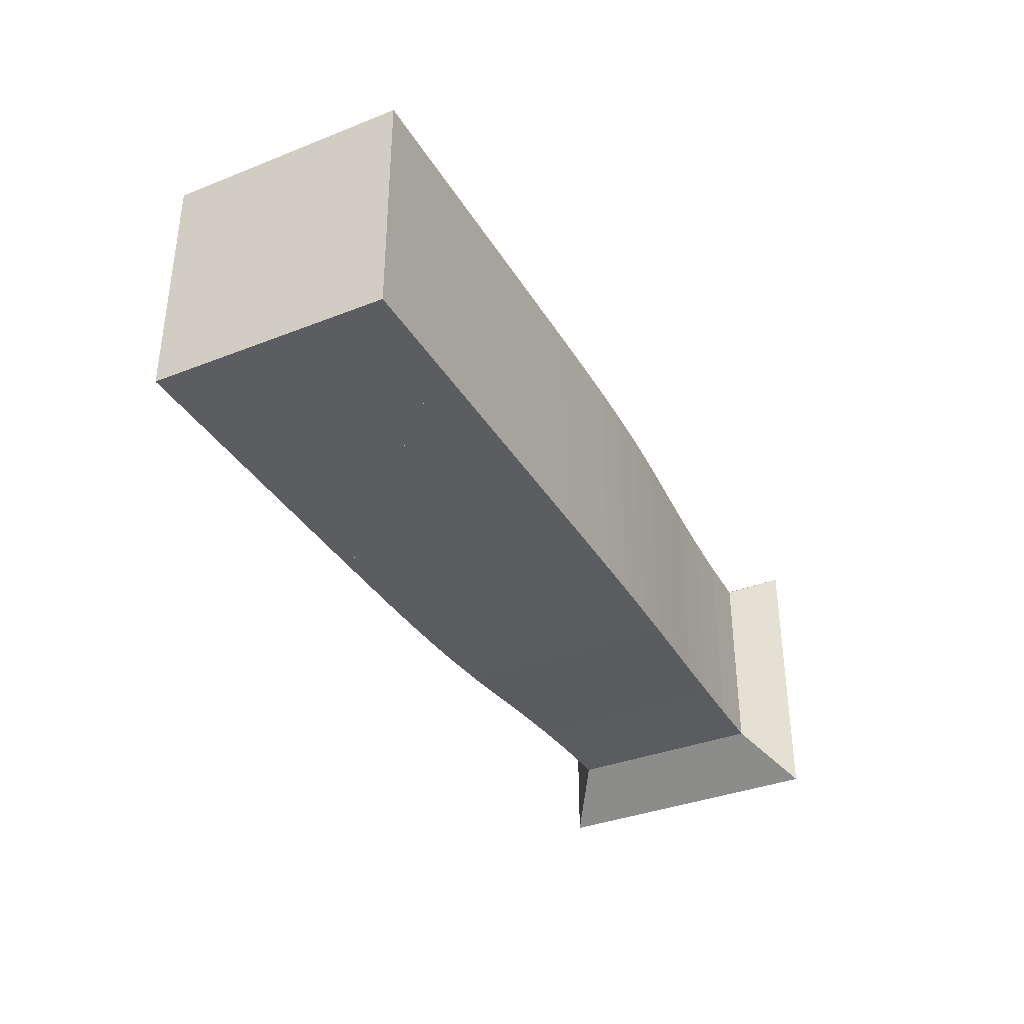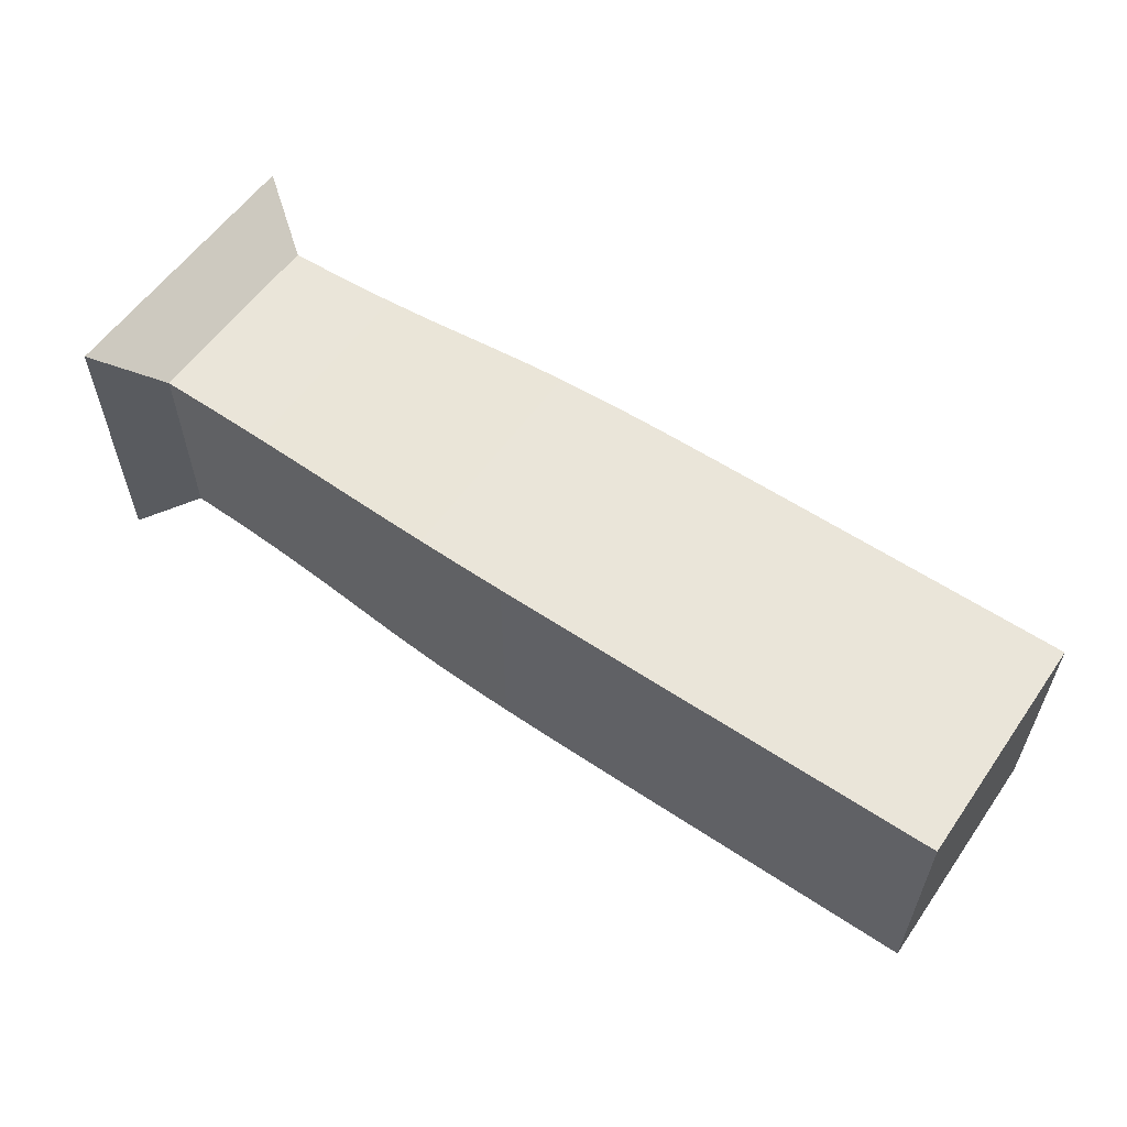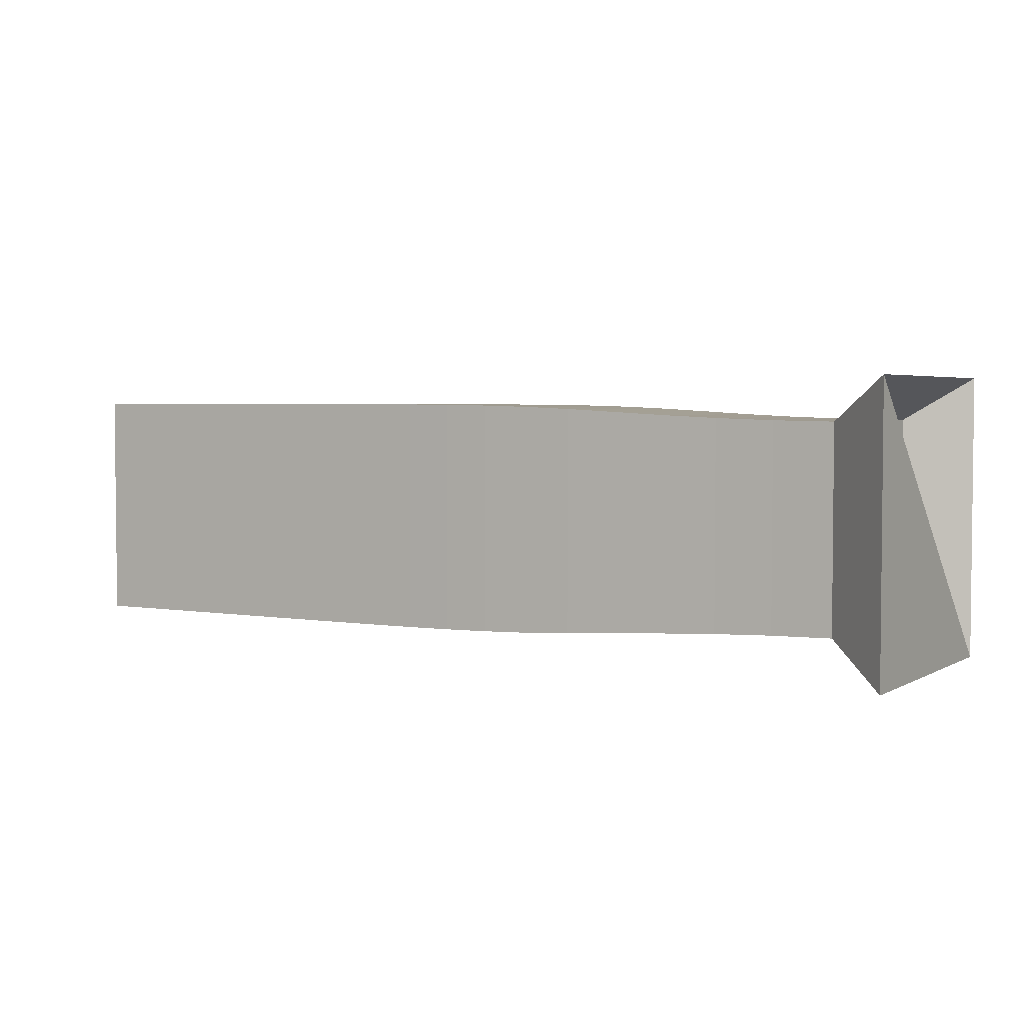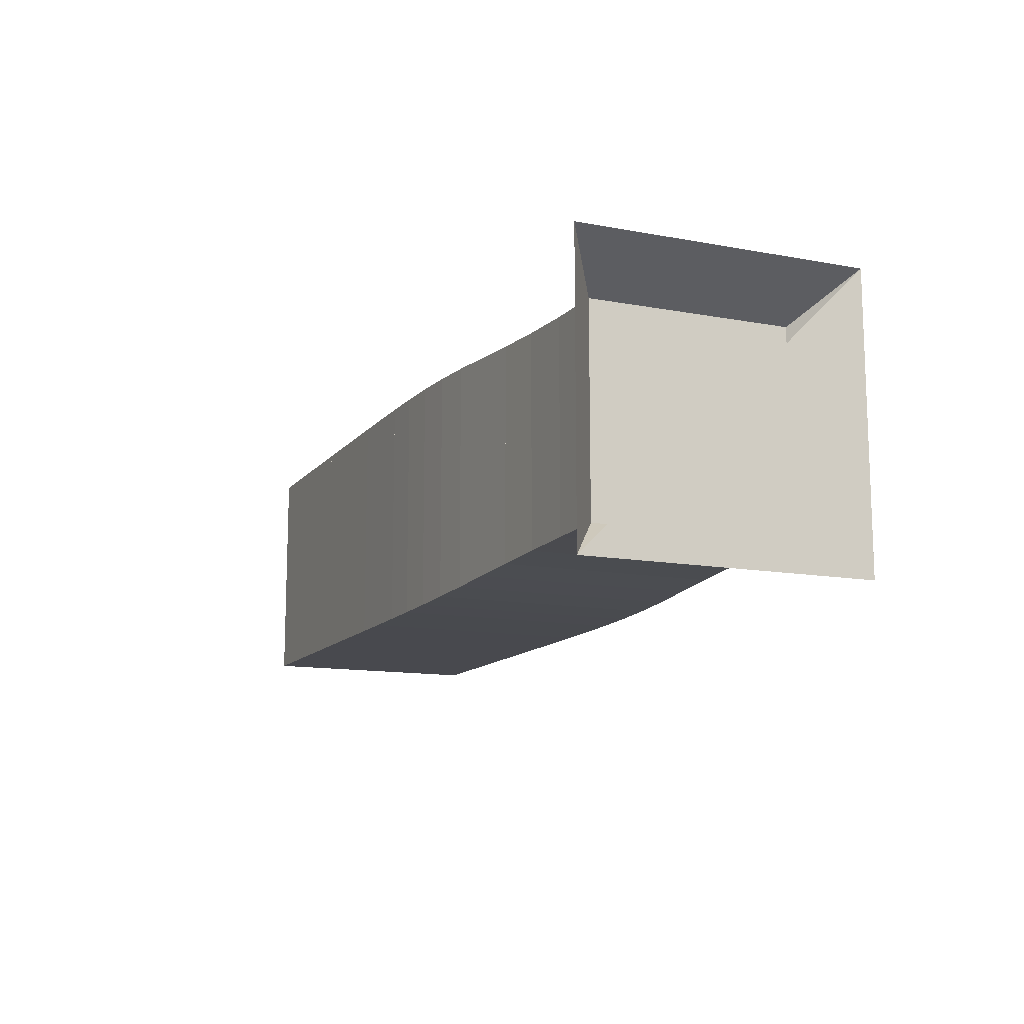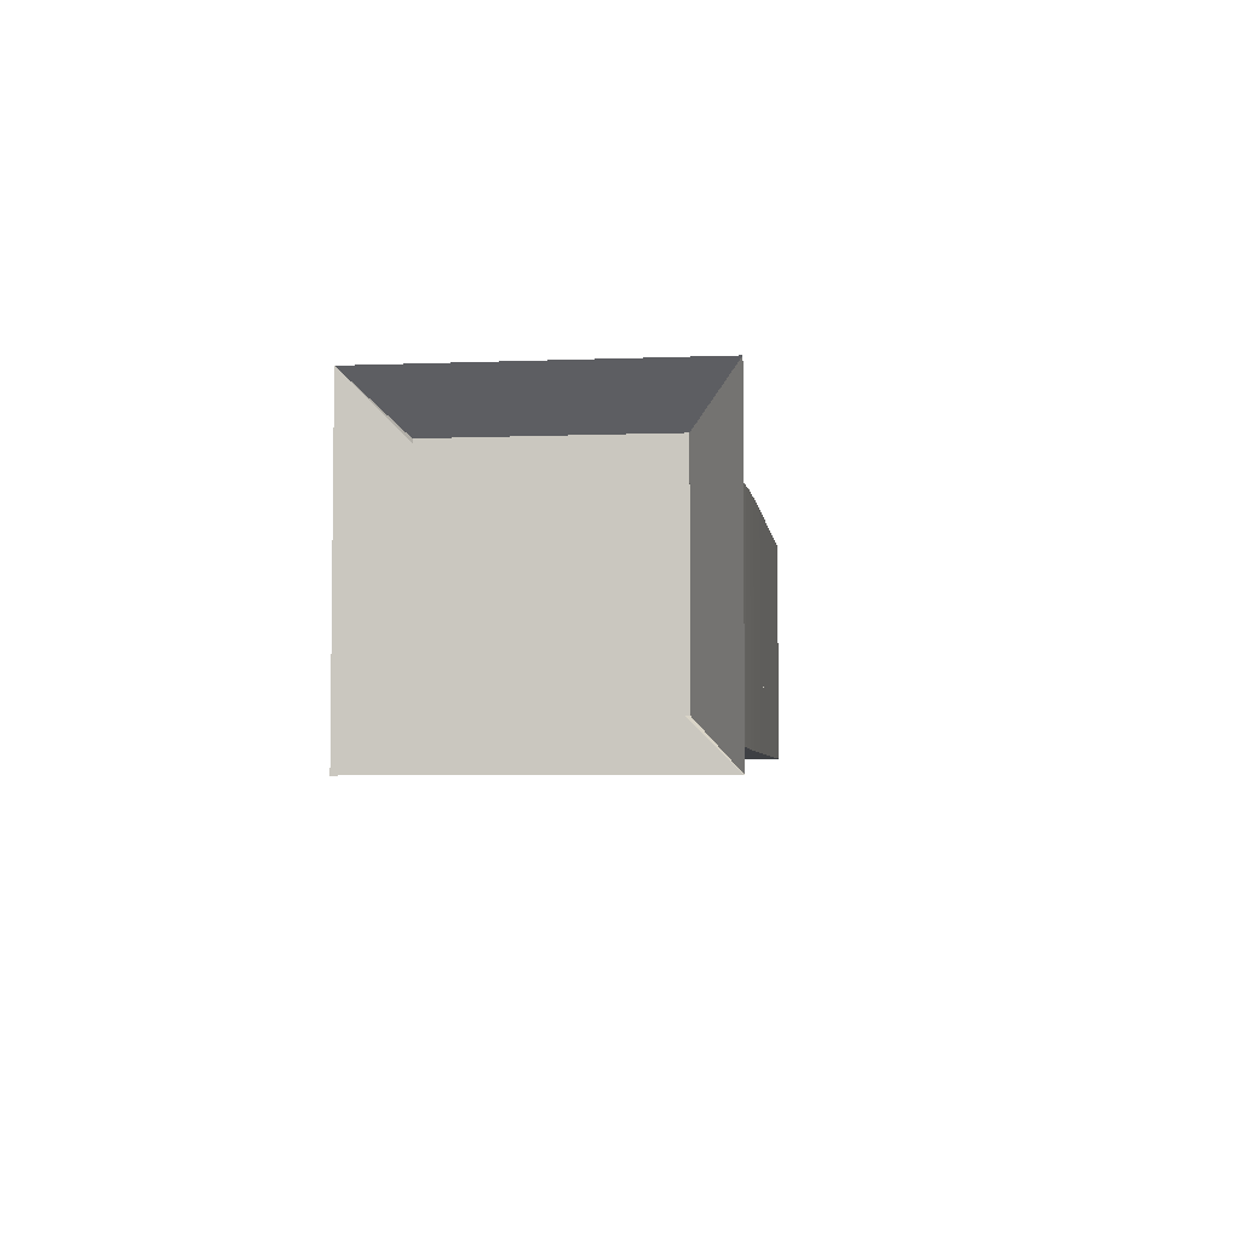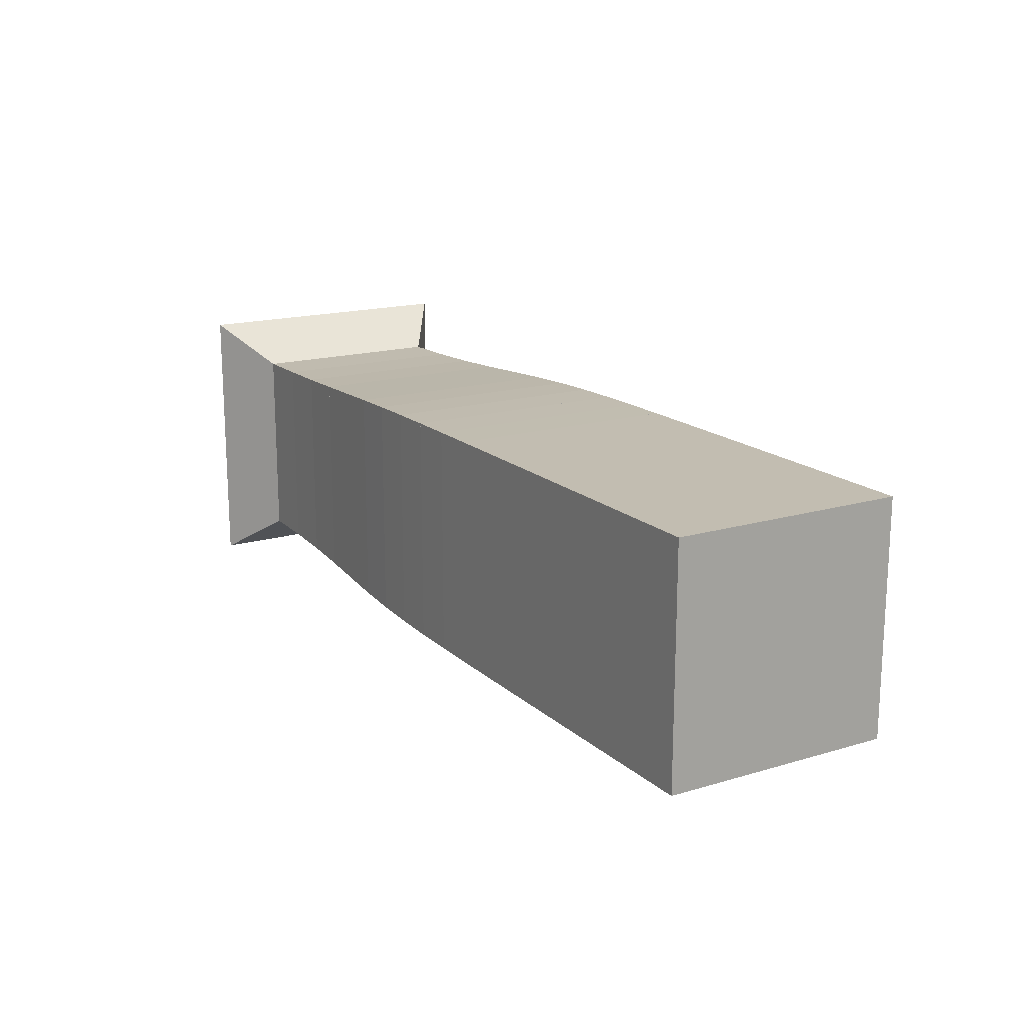
<metadata>
{"format":"obj","ext":"obj","renderer":"f3d","projection":"perspective","resolution":1024,"background":"white","views":[{"elev":-36.0,"azim":117.3,"up":"+Z"},{"elev":57.8,"azim":34.7,"up":"+Y"},{"elev":3.4,"azim":-149.9,"up":"+Y"},{"elev":-12.6,"azim":-113.4,"up":"+Z"},{"elev":-4.6,"azim":-82.8,"up":"+Y"},{"elev":16.9,"azim":59.1,"up":"+Y"}]}
</metadata>
<code>
v 0 -0.25 -0.25
v 0 -0.25 0.25
v 0 0.25 0.25
v 0 0.25 -0.25
v 0.1064 -0.1758 -0.1758
v 0.1064 -0.1758 0.1758
v 0.1064 0.1758 0.1758
v 0.1064 0.1758 -0.1758
v 0.2107 -0.1776 -0.1776
v 0.2107 -0.1776 0.1776
v 0.2107 0.1776 0.1776
v 0.2107 0.1776 -0.1776
v 0.3111 -0.181 -0.181
v 0.3111 -0.181 0.181
v 0.3111 0.181 0.181
v 0.3111 0.181 -0.181
v 0.4067 -0.1856 -0.1856
v 0.4067 -0.1856 0.1856
v 0.4067 0.1856 0.1856
v 0.4067 0.1856 -0.1856
v 0.497 -0.1908 -0.1908
v 0.497 -0.1908 0.1908
v 0.497 0.1908 0.1908
v 0.497 0.1908 -0.1908
v 0.583 -0.1957 -0.1957
v 0.583 -0.1957 0.1957
v 0.583 0.1957 0.1957
v 0.583 0.1957 -0.1957
v 0.6658 -0.1993 -0.1993
v 0.6658 -0.1993 0.1993
v 0.6658 0.1993 0.1993
v 0.6658 0.1993 -0.1993
v 0.7467 -0.2016 -0.2016
v 0.7467 -0.2016 0.2016
v 0.7467 0.2016 0.2016
v 0.7467 0.2016 -0.2016
v 0.8266 -0.203 -0.203
v 0.8266 -0.203 0.203
v 0.8266 0.203 0.203
v 0.8266 0.203 -0.203
v 0.9059 -0.2036 -0.2036
v 0.9059 -0.2036 0.2036
v 0.9059 0.2036 0.2036
v 0.9059 0.2036 -0.2036
v 0.985 -0.2039 -0.2039
v 0.985 -0.2039 0.2039
v 0.985 0.2039 0.2039
v 0.985 0.2039 -0.2039
v 1.064 -0.2041 -0.2041
v 1.064 -0.2041 0.2041
v 1.064 0.2041 0.2041
v 1.064 0.2041 -0.2041
v 1.143 -0.2041 -0.2041
v 1.143 -0.2041 0.2041
v 1.143 0.2041 0.2041
v 1.143 0.2041 -0.2041
v 1.222 -0.2041 -0.2041
v 1.222 -0.2041 0.2041
v 1.222 0.2041 0.2041
v 1.222 0.2041 -0.2041
v 1.301 -0.2041 -0.2041
v 1.301 -0.2041 0.2041
v 1.301 0.2041 0.2041
v 1.301 0.2041 -0.2041
v 1.38 -0.2041 -0.2041
v 1.38 -0.2041 0.2041
v 1.38 0.2041 0.2041
v 1.38 0.2041 -0.2041
v 1.459 -0.2041 -0.2041
v 1.459 -0.2041 0.2041
v 1.459 0.2041 0.2041
v 1.459 0.2041 -0.2041
v 1.538 -0.2041 -0.2041
v 1.538 -0.2041 0.2041
v 1.538 0.2041 0.2041
v 1.538 0.2041 -0.2041
v 1.617 -0.2041 -0.2041
v 1.617 -0.2041 0.2041
v 1.617 0.2041 0.2041
v 1.617 0.2041 -0.2041
f 1 2 4 5
f 5 6 7 8
f 5 6 2 1
f 6 7 3 2
f 7 8 4 3
f 8 5 1 4
f 9 10 11 12
f 9 10 6 5
f 10 11 7 6
f 11 12 8 7
f 12 9 5 8
f 13 14 15 16
f 13 14 10 9
f 14 15 11 10
f 15 16 12 11
f 16 13 9 12
f 17 18 19 20
f 17 18 14 13
f 18 19 15 14
f 19 20 16 15
f 20 17 13 16
f 21 22 23 24
f 21 22 18 17
f 22 23 19 18
f 23 24 20 19
f 24 21 17 20
f 25 26 27 28
f 25 26 22 21
f 26 27 23 22
f 27 28 24 23
f 28 25 21 24
f 29 30 31 32
f 29 30 26 25
f 30 31 27 26
f 31 32 28 27
f 32 29 25 28
f 33 34 35 36
f 33 34 30 29
f 34 35 31 30
f 35 36 32 31
f 36 33 29 32
f 37 38 39 40
f 37 38 34 33
f 38 39 35 34
f 39 40 36 35
f 40 37 33 36
f 41 42 43 44
f 41 42 38 37
f 42 43 39 38
f 43 44 40 39
f 44 41 37 40
f 45 46 47 48
f 45 46 42 41
f 46 47 43 42
f 47 48 44 43
f 48 45 41 44
f 49 50 51 52
f 49 50 46 45
f 50 51 47 46
f 51 52 48 47
f 52 49 45 48
f 53 54 55 56
f 53 54 50 49
f 54 55 51 50
f 55 56 52 51
f 56 53 49 52
f 57 58 59 60
f 57 58 54 53
f 58 59 55 54
f 59 60 56 55
f 60 57 53 56
f 61 62 63 64
f 61 62 58 57
f 62 63 59 58
f 63 64 60 59
f 64 61 57 60
f 65 66 67 68
f 65 66 62 61
f 66 67 63 62
f 67 68 64 63
f 68 65 61 64
f 69 70 71 72
f 69 70 66 65
f 70 71 67 66
f 71 72 68 67
f 72 69 65 68
f 73 74 75 76
f 73 74 70 69
f 74 75 71 70
f 75 76 72 71
f 76 73 69 72
f 77 78 79 80
f 77 78 74 73
f 78 79 75 74
f 79 80 76 75
f 80 77 73 76

</code>
